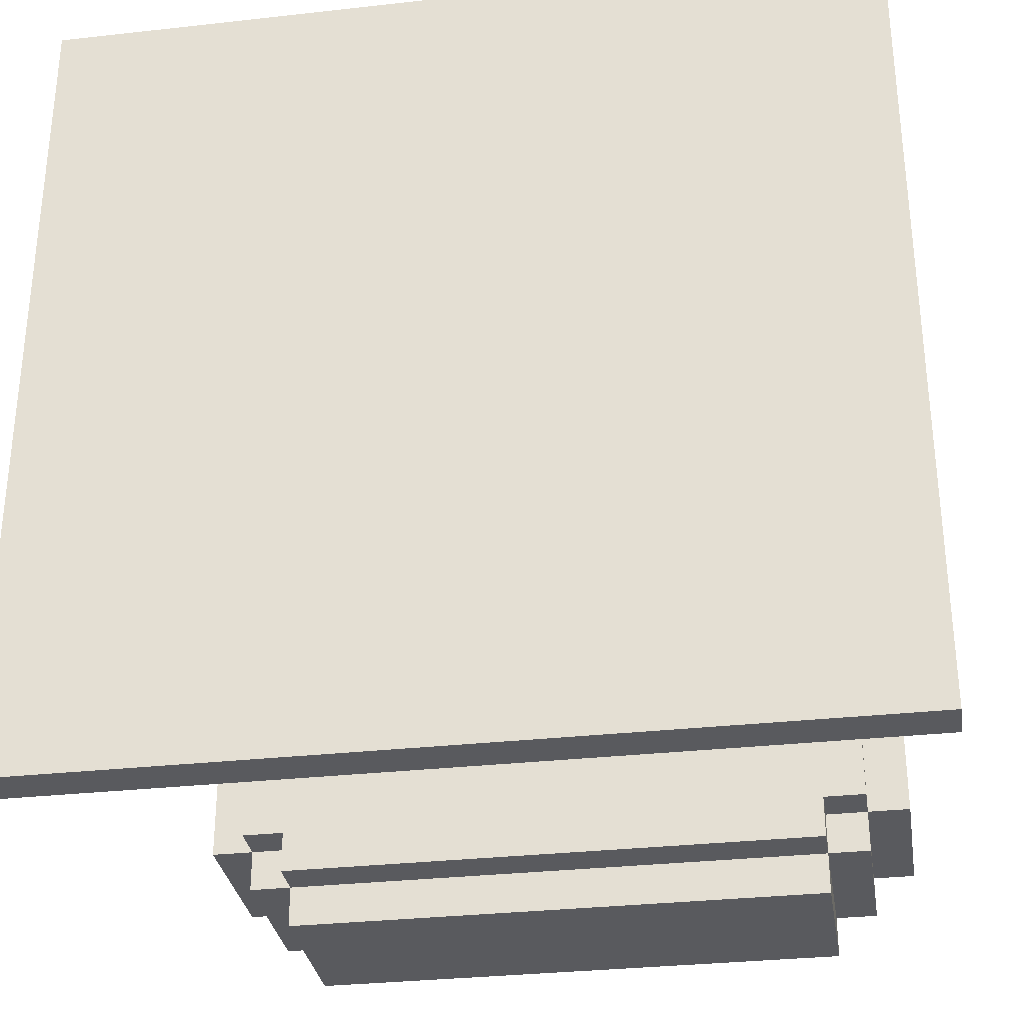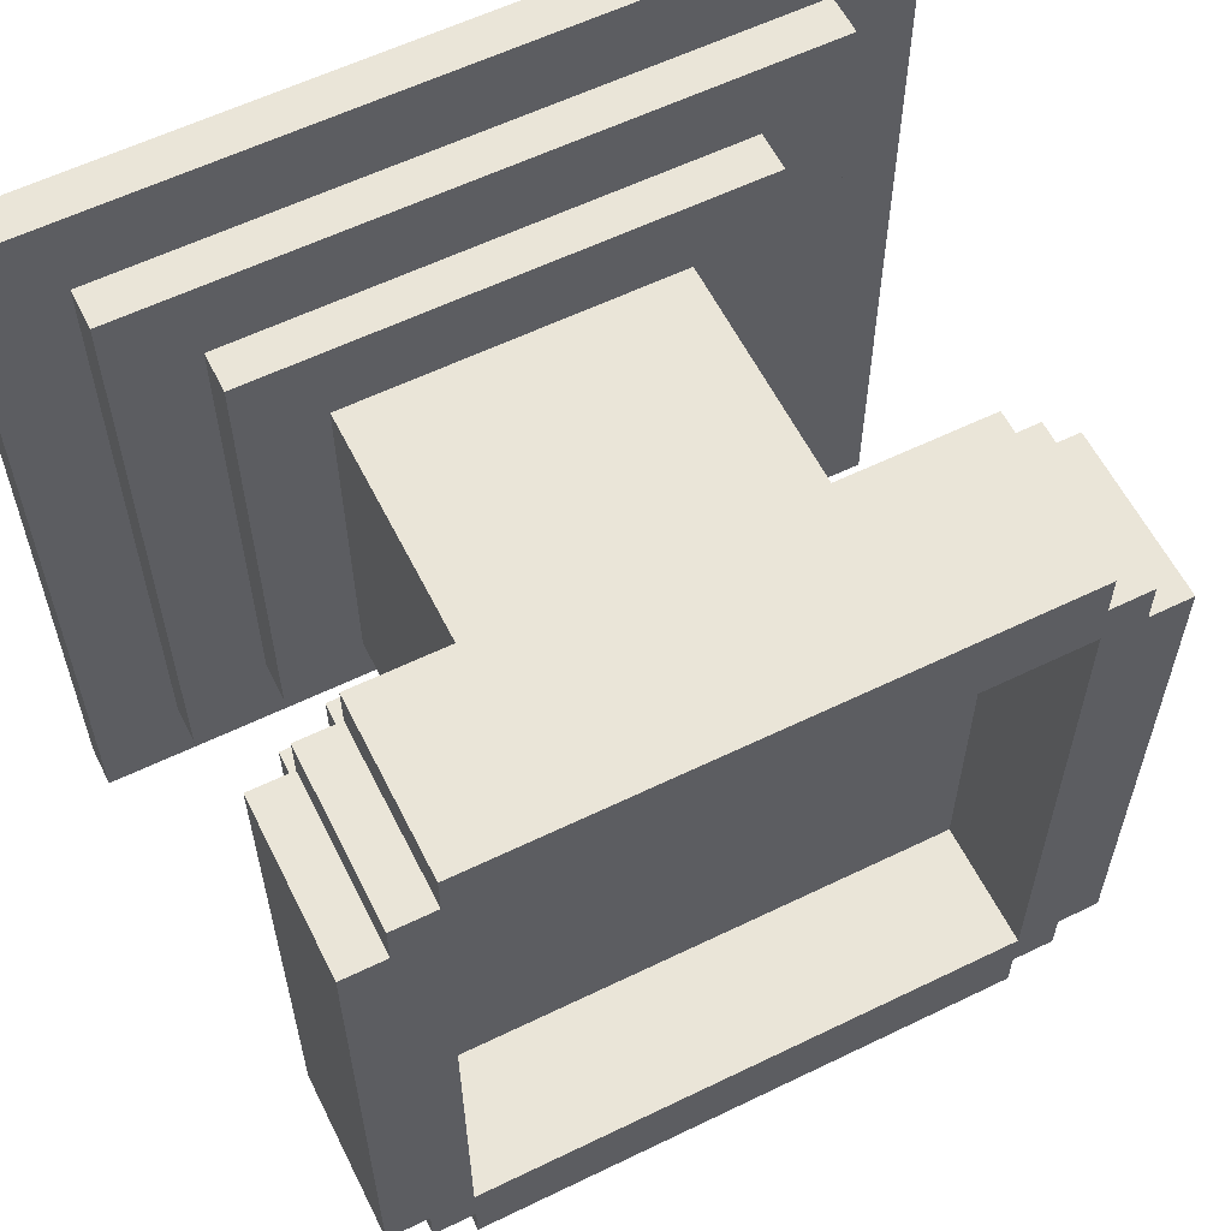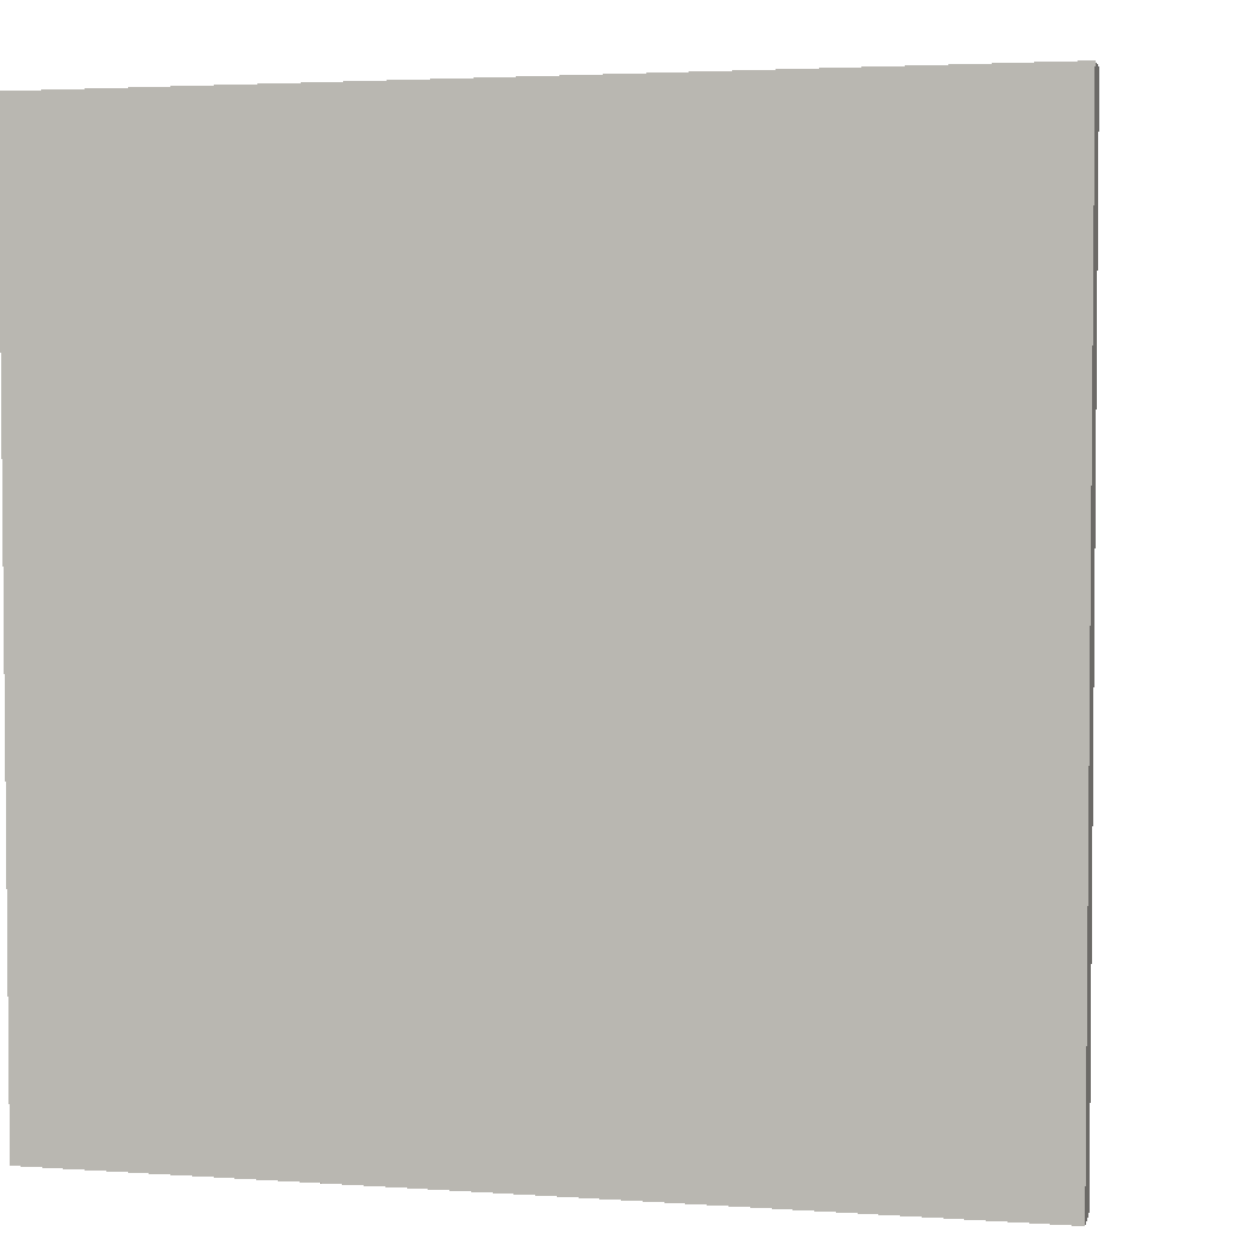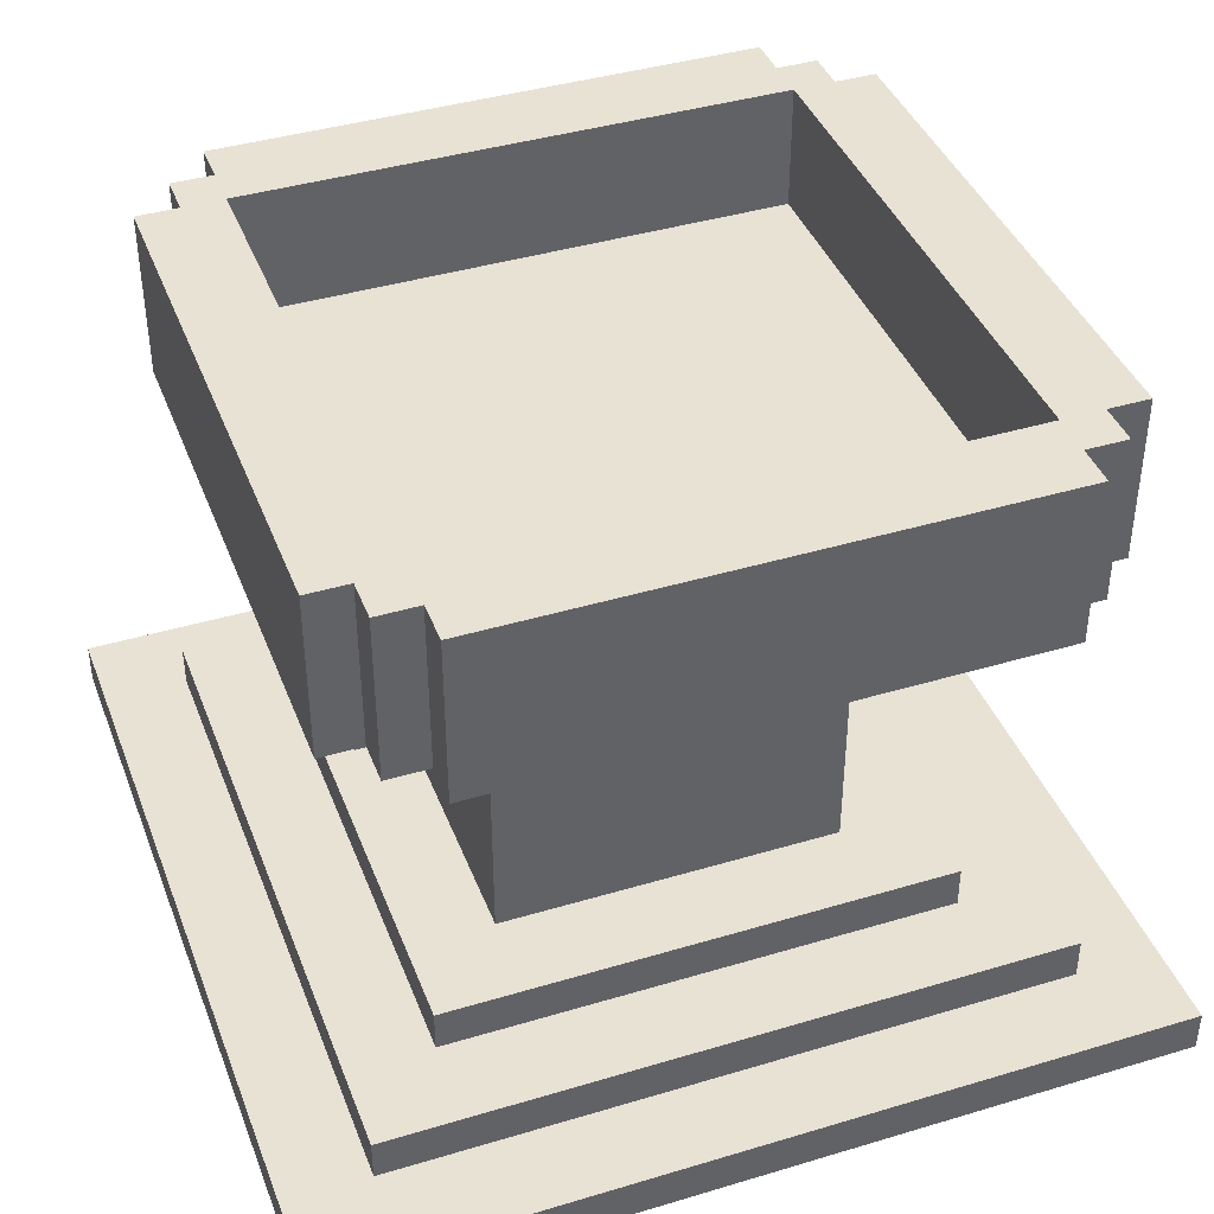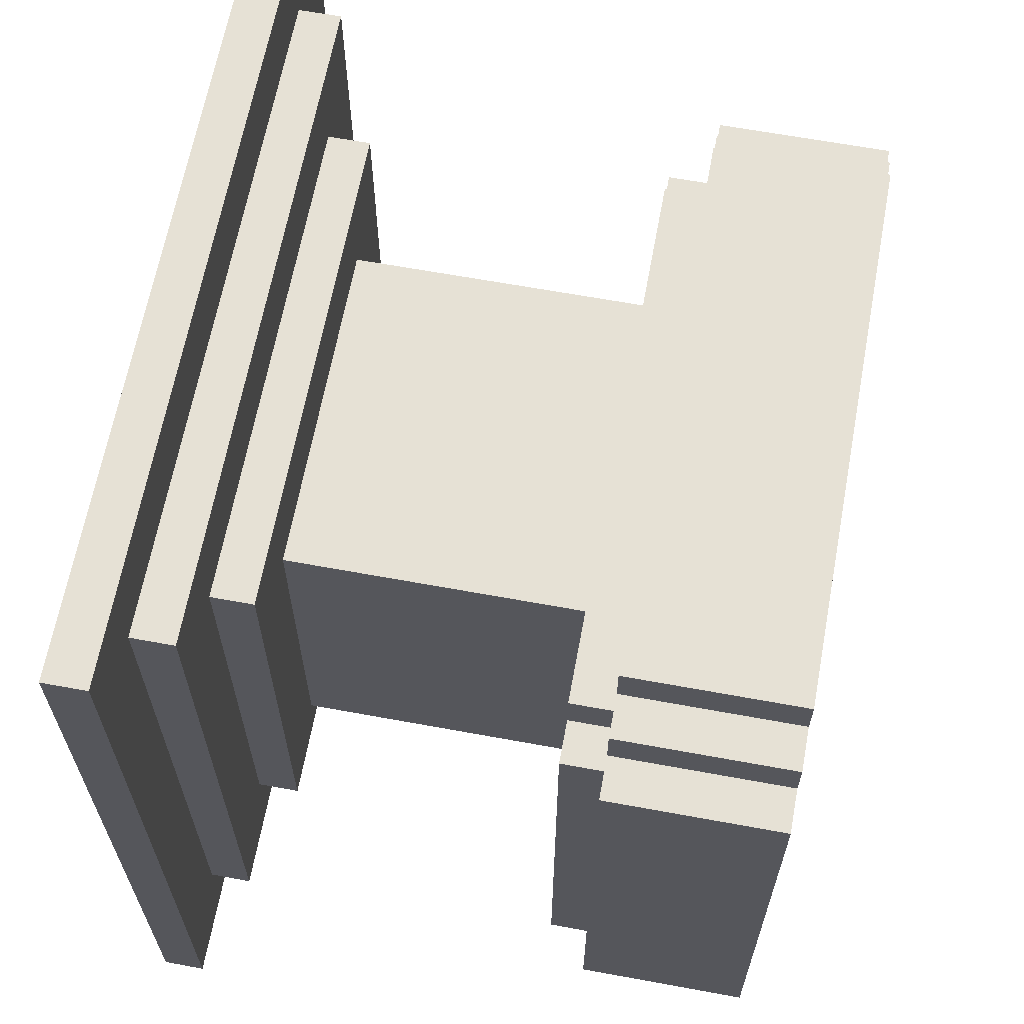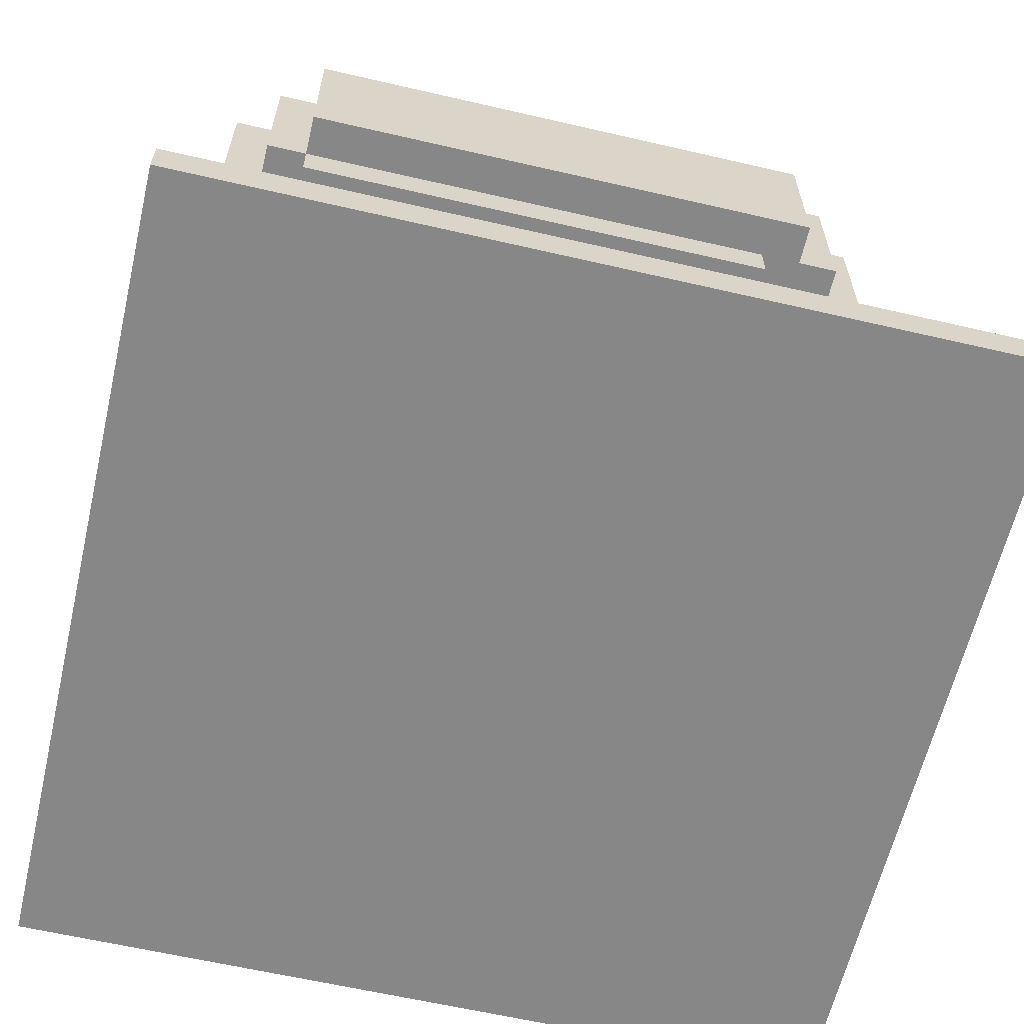
<metadata>
{"format":"obj","ext":"obj","renderer":"f3d","projection":"perspective","resolution":1024,"background":"white","views":[{"elev":-31.6,"azim":9.0,"up":"+Z"},{"elev":59.4,"azim":153.5,"up":"+Z"},{"elev":3.2,"azim":12.9,"up":"+Z"},{"elev":40.8,"azim":-20.1,"up":"+Y"},{"elev":64.4,"azim":100.5,"up":"+Z"},{"elev":-62.3,"azim":-103.2,"up":"+Y"}]}
</metadata>
<code>
g Alter
v -10 0 10
v -10 0 -10
v -10 1 10
v -10 1 -10
v -8 1 8
v -8 1 -8
v -8 2 8
v -8 2 -8
v -8 11 6
v -8 11 -7
v -8 15 6
v -8 15 -7
v -7 10 5
v -7 10 -7
v -7 11 7
v -7 11 6
v -7 11 5
v -7 11 -7
v -7 11 -8
v -7 15 7
v -7 15 6
v -7 15 -7
v -7 15 -8
v -6 2 6
v -6 2 -6
v -6 3 6
v -6 3 -6
v -6 10 6
v -6 10 5
v -6 10 -7
v -6 10 -8
v -6 11 8
v -6 11 7
v -6 11 6
v -6 11 5
v -6 11 -7
v -6 11 -8
v -6 11 -9
v -6 15 8
v -6 15 7
v -6 15 -8
v -6 15 -9
v -4 3 4
v -4 3 -5
v -4 10 4
v -4 10 -5
v 7 12 6
v 7 12 -7
v 7 15 6
v 7 15 -7
v -6 12 6
v -6 12 -7
v -6 15 6
v -6 15 -7
v 4 3 4
v 4 3 -5
v 4 10 4
v 4 10 -5
v 6 2 6
v 6 2 -6
v 6 3 6
v 6 3 -6
v 7 10 6
v 7 10 5
v 7 10 -7
v 7 10 -8
v 7 11 8
v 7 11 7
v 7 11 6
v 7 11 5
v 7 11 -7
v 7 11 -8
v 7 11 -9
v 7 15 8
v 7 15 7
v 7 15 -8
v 7 15 -9
v 8 1 8
v 8 1 -8
v 8 2 8
v 8 2 -8
v 8 10 5
v 8 10 -7
v 8 11 7
v 8 11 6
v 8 11 5
v 8 11 -7
v 8 11 -8
v 8 15 7
v 8 15 6
v 8 15 -7
v 8 15 -8
v 9 11 6
v 9 11 -7
v 9 15 6
v 9 15 -7
v 10 0 10
v 10 0 -10
v 10 1 10
v 10 1 -10
v -10 0 10
v -10 1 10
v 10 0 10
v 10 1 10
v -8 1 8
v -8 2 8
v -6 11 8
v -6 15 8
v 7 11 8
v 7 15 8
v 8 1 8
v 8 2 8
v -7 11 7
v -7 15 7
v -6 11 7
v -6 15 7
v 7 11 7
v 7 15 7
v 8 11 7
v 8 15 7
v -8 11 6
v -8 15 6
v -7 11 6
v -7 15 6
v -6 2 6
v -6 3 6
v -6 10 6
v -6 11 6
v 6 2 6
v 6 3 6
v 7 10 6
v 7 11 6
v 8 11 6
v 8 15 6
v 9 11 6
v 9 15 6
v -7 10 5
v -7 11 5
v -6 10 5
v -6 11 5
v 7 10 5
v 7 11 5
v 8 10 5
v 8 11 5
v -4 3 4
v -4 10 4
v 4 3 4
v 4 10 4
v -6 12 -7
v -6 15 -7
v 7 12 -7
v 7 15 -7
v -6 12 6
v -6 15 6
v 7 12 6
v 7 15 6
v -4 3 -5
v -4 10 -5
v 4 3 -5
v 4 10 -5
v -6 2 -6
v -6 3 -6
v 6 2 -6
v 6 3 -6
v -8 11 -7
v -8 15 -7
v -7 10 -7
v -7 11 -7
v -7 15 -7
v -6 10 -7
v -6 11 -7
v 7 10 -7
v 7 11 -7
v 8 10 -7
v 8 11 -7
v 8 15 -7
v 9 11 -7
v 9 15 -7
v -8 1 -8
v -8 2 -8
v -7 11 -8
v -7 15 -8
v -6 10 -8
v -6 11 -8
v -6 15 -8
v 7 10 -8
v 7 11 -8
v 7 15 -8
v 8 1 -8
v 8 2 -8
v 8 11 -8
v 8 15 -8
v -6 11 -9
v -6 15 -9
v 7 11 -9
v 7 15 -9
v -10 0 -10
v -10 1 -10
v 10 0 -10
v 10 1 -10
v -10 0 10
v 10 0 10
v -10 0 -10
v 10 0 -10
v -6 10 6
v 7 10 6
v -7 10 5
v -6 10 5
v 7 10 5
v 8 10 5
v -4 10 4
v 4 10 4
v -4 10 -5
v 4 10 -5
v -7 10 -7
v -6 10 -7
v 7 10 -7
v 8 10 -7
v -6 10 -8
v 7 10 -8
v -6 11 8
v 7 11 8
v -7 11 7
v -6 11 7
v 7 11 7
v 8 11 7
v -8 11 6
v -7 11 6
v -6 11 6
v 7 11 6
v 8 11 6
v 9 11 6
v -7 11 5
v -6 11 5
v 7 11 5
v 8 11 5
v -8 11 -7
v -7 11 -7
v -6 11 -7
v 7 11 -7
v 8 11 -7
v 9 11 -7
v -7 11 -8
v -6 11 -8
v 7 11 -8
v 8 11 -8
v -6 11 -9
v 7 11 -9
v -10 1 10
v 10 1 10
v -8 1 8
v 8 1 8
v -8 1 -8
v 8 1 -8
v -10 1 -10
v 10 1 -10
v -8 2 8
v 8 2 8
v -6 2 6
v 6 2 6
v -6 2 -6
v 6 2 -6
v -8 2 -8
v 8 2 -8
v -6 3 6
v 6 3 6
v -4 3 4
v 4 3 4
v -4 3 -5
v 4 3 -5
v -6 3 -6
v 6 3 -6
v -6 12 6
v 7 12 6
v -6 12 -7
v 7 12 -7
v -6 15 8
v 7 15 8
v -7 15 7
v -6 15 7
v 7 15 7
v 8 15 7
v -8 15 6
v -7 15 6
v -6 15 6
v 7 15 6
v 8 15 6
v 9 15 6
v -8 15 -7
v -7 15 -7
v -6 15 -7
v 7 15 -7
v 8 15 -7
v 9 15 -7
v -7 15 -8
v -6 15 -8
v 7 15 -8
v 8 15 -8
v -6 15 -9
v 7 15 -9
f 3 2 1
f 4 2 3
f 7 6 5
f 8 6 7
f 11 10 9
f 12 10 11
f 17 14 13
f 18 14 17
f 20 16 15
f 21 16 20
f 22 19 18
f 23 19 22
f 26 25 24
f 27 25 26
f 34 29 28
f 35 29 34
f 36 31 30
f 37 31 36
f 39 33 32
f 40 33 39
f 41 38 37
f 42 38 41
f 45 44 43
f 46 44 45
f 49 48 47
f 50 48 49
f 51 52 53
f 53 52 54
f 55 56 57
f 57 56 58
f 59 60 61
f 61 60 62
f 63 64 69
f 69 64 70
f 65 66 71
f 71 66 72
f 67 68 74
f 74 68 75
f 72 73 76
f 76 73 77
f 78 79 80
f 80 79 81
f 82 83 86
f 86 83 87
f 84 85 89
f 89 85 90
f 87 88 91
f 91 88 92
f 93 94 95
f 95 94 96
f 97 98 99
f 99 98 100
f 103 102 101
f 104 102 103
f 109 108 107
f 110 108 109
f 111 106 105
f 112 106 111
f 115 114 113
f 116 114 115
f 119 118 117
f 120 118 119
f 123 122 121
f 124 122 123
f 129 126 125
f 130 126 129
f 131 128 127
f 132 128 131
f 135 134 133
f 136 134 135
f 139 138 137
f 140 138 139
f 143 142 141
f 144 142 143
f 147 146 145
f 148 146 147
f 151 150 149
f 152 150 151
f 153 154 155
f 155 154 156
f 157 158 159
f 159 158 160
f 161 162 163
f 163 162 164
f 165 166 168
f 168 166 169
f 167 168 170
f 170 168 171
f 172 173 174
f 174 173 175
f 175 176 177
f 177 176 178
f 181 182 184
f 184 182 185
f 183 184 186
f 186 184 187
f 179 180 189
f 189 180 190
f 187 188 191
f 191 188 192
f 193 194 195
f 195 194 196
f 197 198 199
f 199 198 200
f 203 202 201
f 204 202 203
f 208 206 205
f 209 206 208
f 211 208 207
f 211 210 209
f 211 209 208
f 212 210 211
f 213 211 207
f 214 210 212
f 215 213 207
f 215 214 213
f 216 214 215
f 217 210 214
f 217 214 216
f 218 210 217
f 219 217 216
f 220 217 219
f 224 222 221
f 225 222 224
f 228 224 223
f 228 226 225
f 228 225 224
f 229 226 228
f 230 226 229
f 231 226 230
f 233 228 227
f 233 229 228
f 234 229 233
f 235 232 231
f 235 231 230
f 236 232 235
f 237 233 227
f 238 233 237
f 241 232 236
f 242 232 241
f 243 239 238
f 244 239 243
f 245 241 240
f 246 241 245
f 247 245 244
f 248 245 247
f 249 250 251
f 251 250 252
f 249 251 253
f 252 250 254
f 249 253 255
f 253 254 255
f 254 250 256
f 255 254 256
f 257 258 259
f 259 258 260
f 257 259 261
f 260 258 262
f 257 261 263
f 261 262 263
f 262 258 264
f 263 262 264
f 265 266 267
f 267 266 268
f 265 267 269
f 268 266 270
f 265 269 271
f 269 270 271
f 270 266 272
f 271 270 272
f 273 274 275
f 275 274 276
f 277 278 280
f 280 278 281
f 279 280 284
f 280 281 285
f 284 280 285
f 281 282 286
f 285 281 286
f 286 282 287
f 283 284 289
f 284 285 290
f 289 284 290
f 290 285 291
f 286 287 292
f 287 288 293
f 292 287 293
f 293 288 294
f 290 291 295
f 291 292 296
f 295 291 296
f 292 293 297
f 296 292 297
f 297 293 298
f 296 297 299
f 299 297 300

</code>
